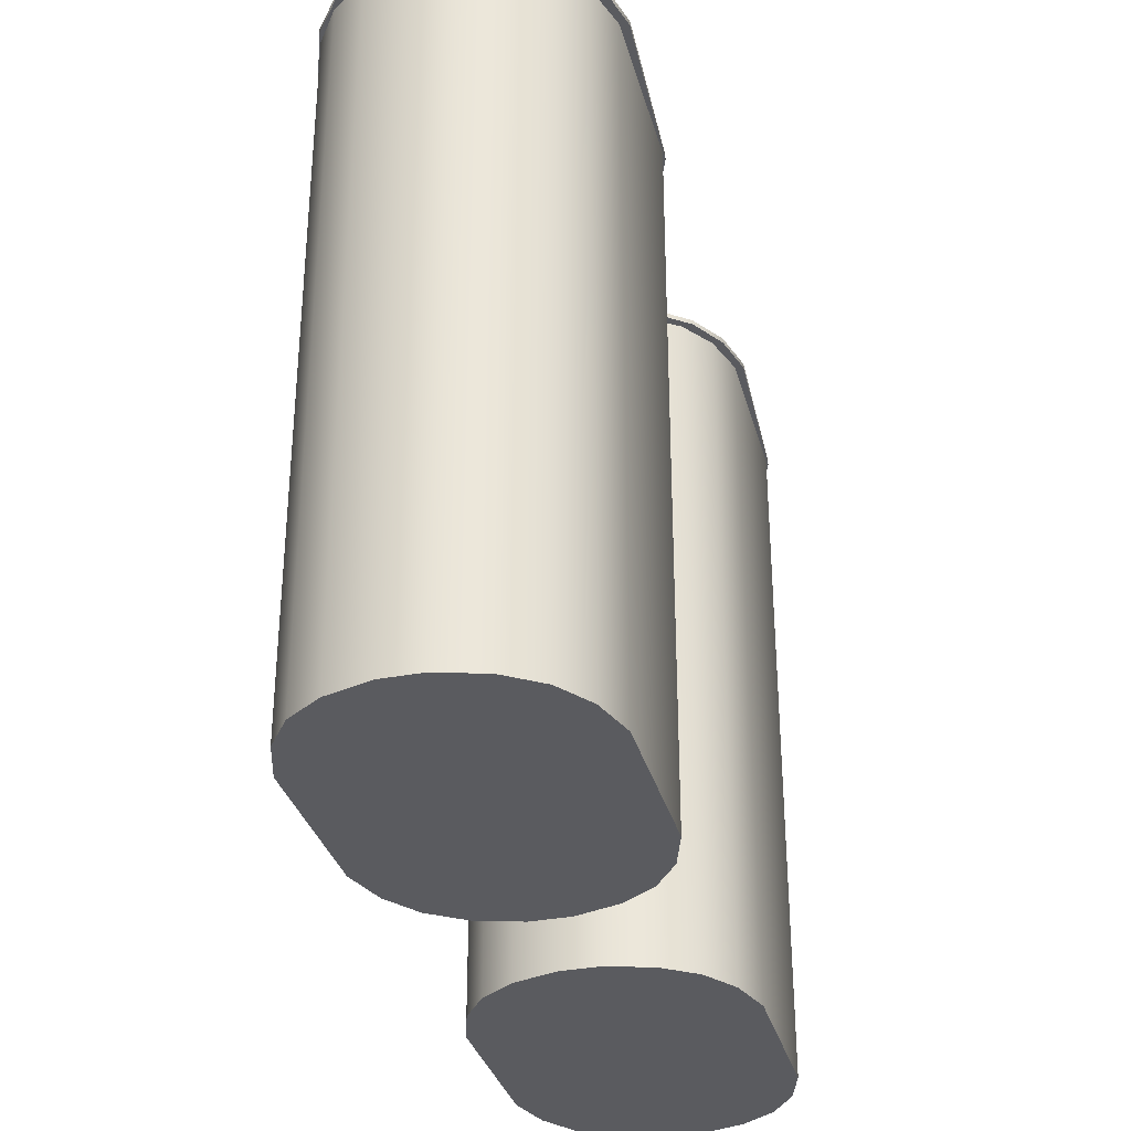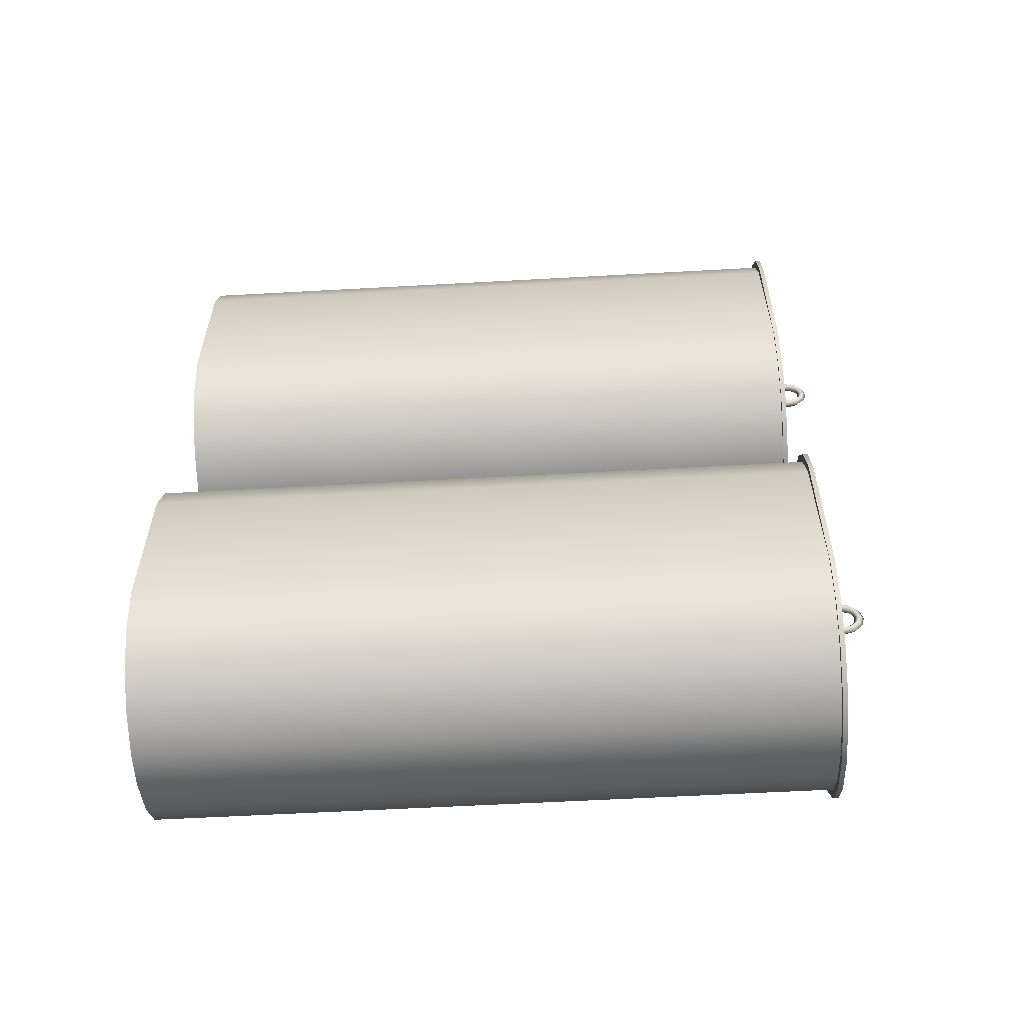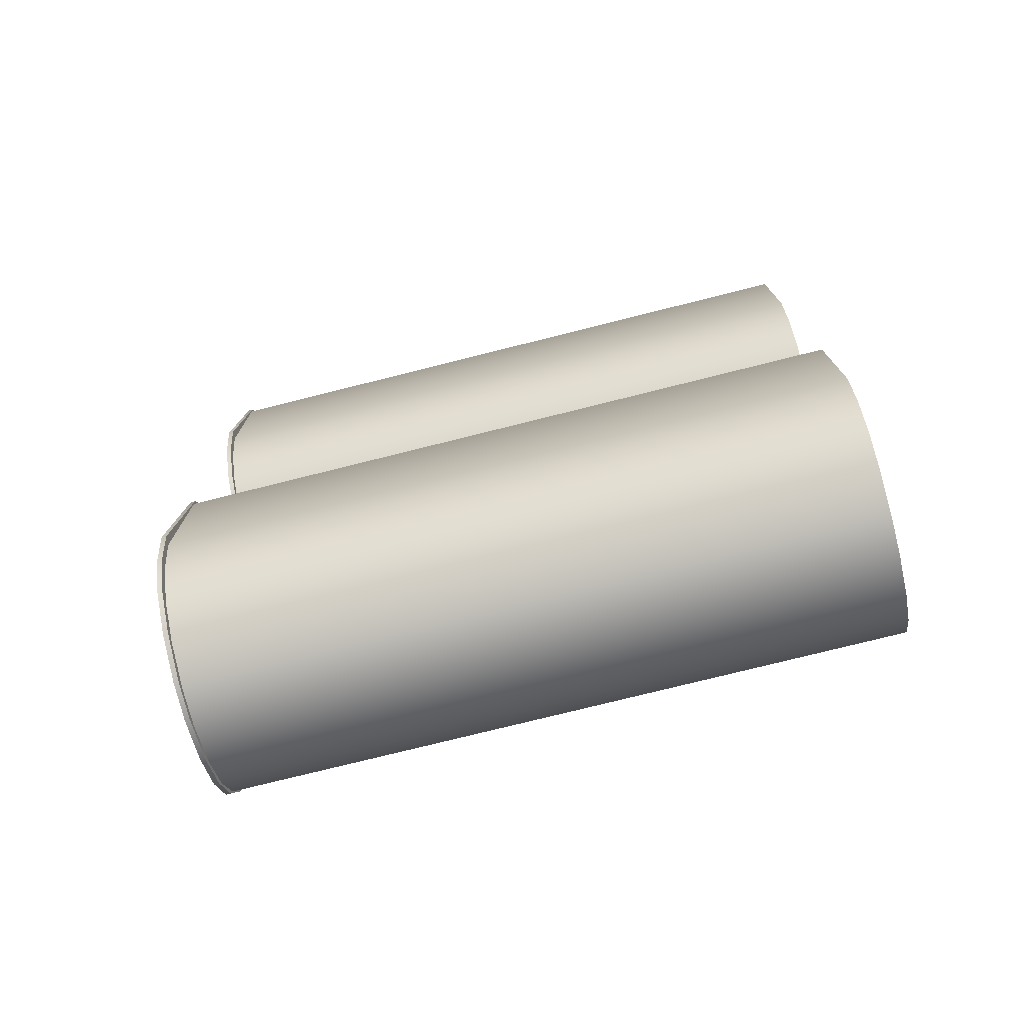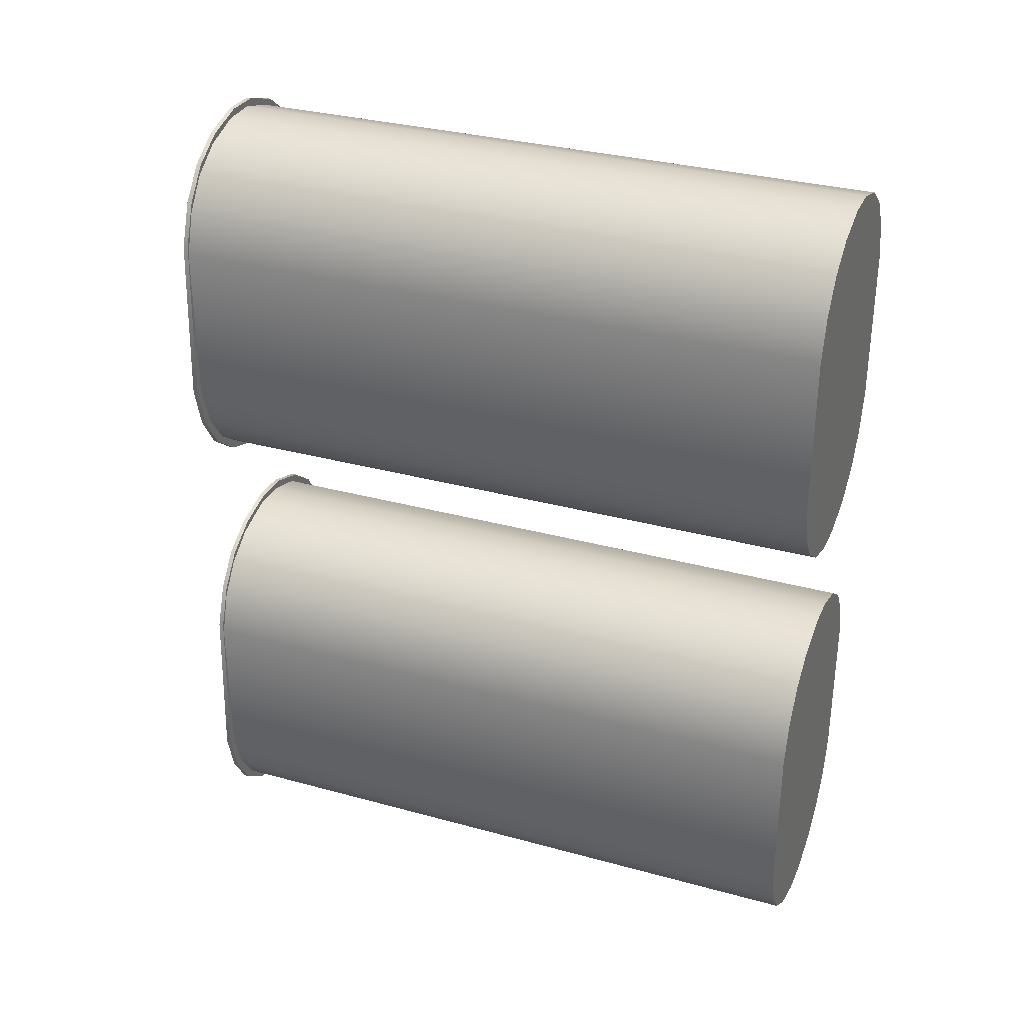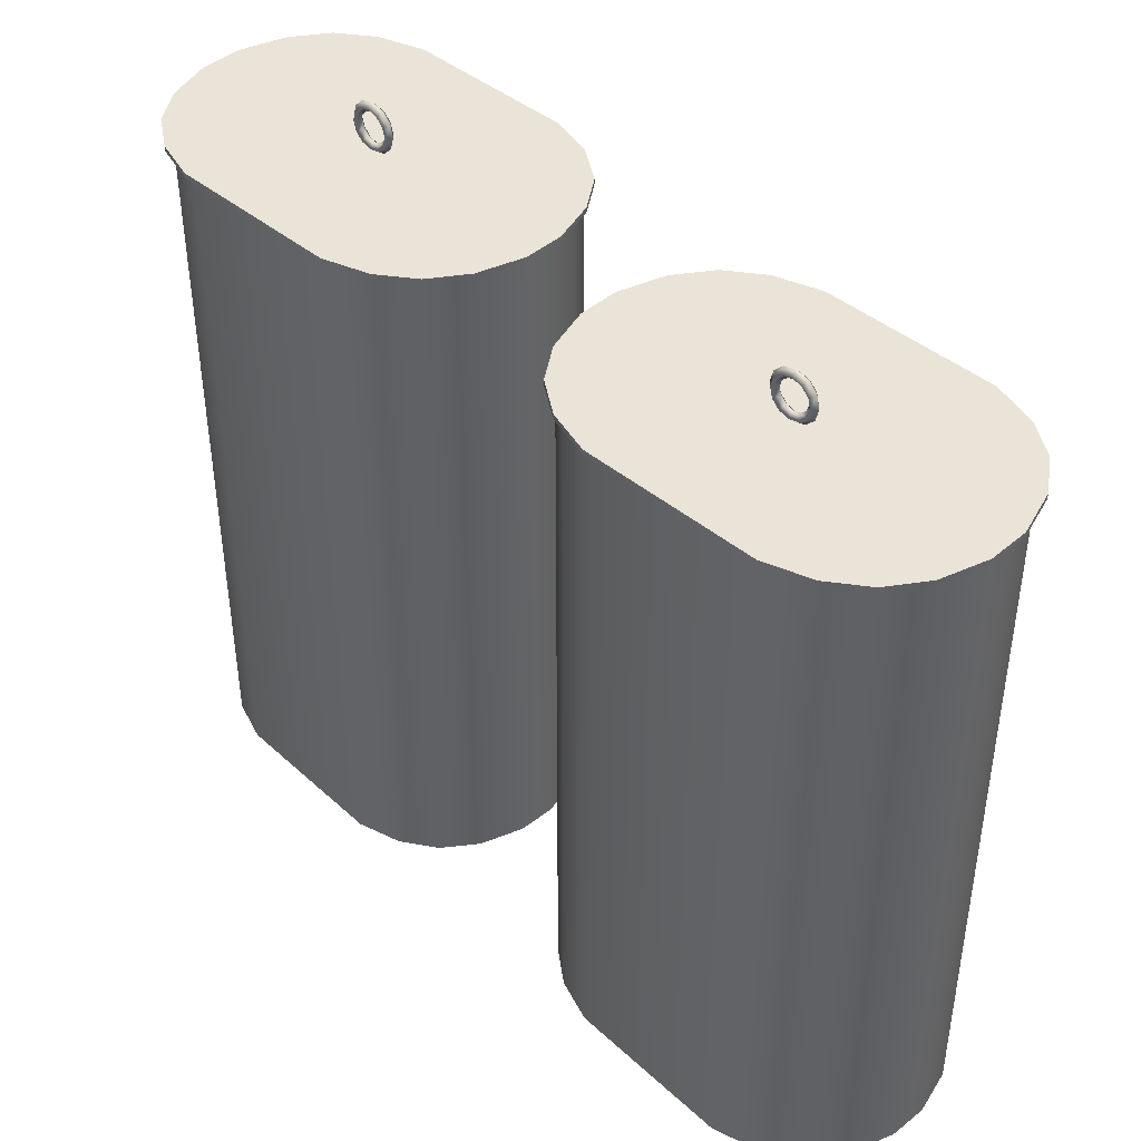
<metadata>
{"format":"obj","ext":"obj","renderer":"f3d","projection":"perspective","resolution":1024,"background":"white","views":[{"elev":-33.2,"azim":14.6,"up":"+Y"},{"elev":-58.2,"azim":93.3,"up":"+Z"},{"elev":-75.5,"azim":-75.9,"up":"+Z"},{"elev":32.1,"azim":-68.9,"up":"+Z"},{"elev":42.8,"azim":-42.8,"up":"+Y"}]}
</metadata>
<code>
o SM_ClothesBasket
v -0.01937 0 0.2
v -0.06345 0 0.1863
v -0.09742 0 0.1624
v -0.1213 0 0.1285
v -0.135 0 0.08436
v -0.135 0 -0.08436
v -0.1213 0 -0.1285
v -0.09742 0 -0.1624
v -0.06345 0 -0.1863
v -0.01937 0 -0.2
v 0.01937 -0 -0.2
v 0.06345 -0 -0.1863
v 0.09742 -0 -0.1624
v 0.1213 -0 -0.1285
v 0.135 -0 -0.08436
v 0.135 -0 0.08436
v 0.1213 -0 0.1285
v 0.09742 -0 0.1624
v 0.06345 -0 0.1863
v 0.01937 -0 0.2
v 0.135 0.7 -0.08436
v 0.135 0.7 0.08436
v -0.01937 0.7 -0.2
v 0.01937 0.7 -0.2
v -0.135 0.7 0.08436
v -0.135 0.7 -0.08436
v 0.01937 0.7 0.2
v -0.01937 0.7 0.2
v 0.1213 0.7 -0.1285
v 0.09742 0.7 -0.1624
v 0.1213 0.7 0.1285
v 0.09742 0.7 0.1624
v -0.06345 0.7 -0.1863
v -0.09742 0.7 -0.1624
v 0.06345 0.7 -0.1863
v -0.1213 0.7 0.1285
v -0.09742 0.7 0.1624
v -0.1213 0.7 -0.1285
v 0.06345 0.7 0.1863
v -0.06345 0.7 0.1863
v 0.07447 0.705 0.1896
v 0.1085 0.705 0.1633
v 0.1315 0.705 0.1271
v 0.1436 0.705 0.08082
v 0.1356 0.705 -0.09366
v 0.1193 0.705 -0.1386
v 0.09301 0.705 -0.1726
v 0.05675 0.705 -0.1956
v 0.01051 0.705 -0.2077
v -0.02954 0.705 -0.2059
v -0.07447 0.705 -0.1896
v -0.1085 0.705 -0.1633
v -0.1315 0.705 -0.1271
v -0.1436 0.705 -0.08082
v -0.1356 0.705 0.09366
v -0.1193 0.705 0.1386
v -0.09301 0.705 0.1726
v -0.05675 0.705 0.1956
v -0.01051 0.705 0.2077
v 0.02954 0.705 0.2059
v -0.1356 0.7 0.09366
v -0.1436 0.7 -0.08082
v -0.1315 0.7 -0.1271
v -0.1085 0.7 -0.1633
v -0.07447 0.7 -0.1896
v -0.02954 0.7 -0.2059
v 0.01051 0.7 -0.2077
v 0.05675 0.7 -0.1956
v 0.09301 0.7 -0.1726
v 0.1193 0.7 -0.1386
v 0.1356 0.7 -0.09366
v 0.1436 0.7 0.08082
v 0.1315 0.7 0.1271
v 0.1085 0.7 0.1633
v 0.07447 0.7 0.1896
v 0.02954 0.7 0.2059
v -0.01051 0.7 0.2077
v -0.05675 0.7 0.1956
v -0.09301 0.7 0.1726
v -0.1193 0.7 0.1386
v 0 0.7517 -0
v 0.004995 0.7467 -0.00023
v 0.004535 0.7441 -0.01022
v -0.000574 0.7484 -0.01249
v 0 0.7417 -0
v -0.000344 0.7397 -0.007492
v -0.004995 0.7467 0.00023
v -0.005454 0.7441 -0.00976
v 0.004199 0.7367 -0.01753
v -0.000995 0.7392 -0.02163
v -0.000597 0.7342 -0.01298
v -0.00579 0.7367 -0.01707
v 0.004076 0.7267 -0.02021
v -0.001149 0.7267 -0.02497
v -0.000689 0.7267 -0.01498
v -0.005914 0.7267 -0.01975
v 0.004199 0.7167 -0.01753
v -0.000995 0.7142 -0.02163
v -0.000597 0.7192 -0.01298
v -0.005791 0.7167 -0.01707
v 0.004535 0.7094 -0.01022
v -0.000574 0.7051 -0.01249
v -0.000344 0.7137 -0.007492
v -0.005454 0.7094 -0.00976
v 0.004995 0.7067 -0.00023
v 0 0.7017 -0
v 0 0.7117 -0
v -0.004995 0.7067 0.00023
v 0.005454 0.7094 0.00976
v 0.000575 0.7051 0.01249
v 0.000345 0.7137 0.007492
v -0.004535 0.7094 0.01022
v 0.005791 0.7167 0.01707
v 0.000995 0.7142 0.02163
v 0.000597 0.7192 0.01298
v -0.004199 0.7167 0.01753
v 0.005914 0.7267 0.01975
v 0.001149 0.7267 0.02497
v 0.00069 0.7267 0.01498
v -0.004075 0.7267 0.02021
v 0.005791 0.7367 0.01707
v 0.000995 0.7392 0.02163
v 0.000597 0.7342 0.01298
v -0.004199 0.7367 0.01753
v 0.005454 0.7441 0.00976
v 0.000575 0.7484 0.01249
v 0.000345 0.7397 0.007492
v -0.004535 0.7441 0.01022
f 1 2 3
f 3 4 5
f 5 6 7
f 3 5 7
f 7 8 9
f 9 10 11
f 7 9 11
f 11 12 13
f 13 14 15
f 11 13 15
f 7 11 15
f 3 7 15
f 15 16 17
f 17 18 19
f 15 17 19
f 3 15 19
f 1 3 19
f 1 19 20
f 15 21 22
f 22 16 15
f 10 23 24
f 24 11 10
f 5 25 26
f 26 6 5
f 20 27 28
f 28 1 20
f 21 15 14
f 14 29 21
f 29 14 13
f 13 30 29
f 16 22 31
f 31 17 16
f 17 31 32
f 32 18 17
f 23 10 9
f 9 33 23
f 33 9 8
f 8 34 33
f 11 24 35
f 35 12 11
f 12 35 30
f 30 13 12
f 25 5 4
f 4 36 25
f 36 4 3
f 3 37 36
f 6 26 38
f 38 7 6
f 7 38 34
f 34 8 7
f 27 20 19
f 19 39 27
f 39 19 18
f 18 32 39
f 1 28 40
f 40 2 1
f 2 40 37
f 37 3 2
f 41 42 43
f 43 44 45
f 45 46 47
f 43 45 47
f 47 48 49
f 49 50 51
f 47 49 51
f 51 52 53
f 53 54 55
f 51 53 55
f 47 51 55
f 55 56 57
f 57 58 59
f 55 57 59
f 47 55 59
f 43 47 59
f 41 43 59
f 41 59 60
f 61 62 63
f 63 64 65
f 61 63 65
f 65 66 67
f 67 68 69
f 65 67 69
f 61 65 69
f 69 70 71
f 71 72 73
f 69 71 73
f 73 74 75
f 75 76 77
f 73 75 77
f 69 73 77
f 61 69 77
f 77 78 79
f 61 77 79
f 61 79 80
f 75 74 42
f 42 41 75
f 74 73 43
f 43 42 74
f 73 72 44
f 44 43 73
f 72 71 45
f 45 44 72
f 71 70 46
f 46 45 71
f 70 69 47
f 47 46 70
f 69 68 48
f 48 47 69
f 68 67 49
f 49 48 68
f 67 66 50
f 50 49 67
f 66 65 51
f 51 50 66
f 65 64 52
f 52 51 65
f 64 63 53
f 53 52 64
f 63 62 54
f 54 53 63
f 62 61 55
f 55 54 62
f 61 80 56
f 56 55 61
f 80 79 57
f 57 56 80
f 79 78 58
f 58 57 79
f 78 77 59
f 59 58 78
f 76 75 41
f 41 60 76
f 77 76 60
f 60 59 77
f 81 82 83
f 83 84 81
f 82 85 86
f 86 83 82
f 85 87 88
f 88 86 85
f 87 81 84
f 84 88 87
f 84 83 89
f 89 90 84
f 83 86 91
f 91 89 83
f 86 88 92
f 92 91 86
f 88 84 90
f 90 92 88
f 90 89 93
f 93 94 90
f 89 91 95
f 95 93 89
f 91 92 96
f 96 95 91
f 92 90 94
f 94 96 92
f 94 93 97
f 97 98 94
f 93 95 99
f 99 97 93
f 95 96 100
f 100 99 95
f 96 94 98
f 98 100 96
f 98 97 101
f 101 102 98
f 97 99 103
f 103 101 97
f 99 100 104
f 104 103 99
f 100 98 102
f 102 104 100
f 102 101 105
f 105 106 102
f 101 103 107
f 107 105 101
f 103 104 108
f 108 107 103
f 104 102 106
f 106 108 104
f 106 105 109
f 109 110 106
f 105 107 111
f 111 109 105
f 107 108 112
f 112 111 107
f 108 106 110
f 110 112 108
f 110 109 113
f 113 114 110
f 109 111 115
f 115 113 109
f 111 112 116
f 116 115 111
f 112 110 114
f 114 116 112
f 114 113 117
f 117 118 114
f 113 115 119
f 119 117 113
f 115 116 120
f 120 119 115
f 116 114 118
f 118 120 116
f 118 117 121
f 121 122 118
f 117 119 123
f 123 121 117
f 119 120 124
f 124 123 119
f 120 118 122
f 122 124 120
f 122 121 125
f 125 126 122
f 121 123 127
f 127 125 121
f 123 124 128
f 128 127 123
f 124 122 126
f 126 128 124
f 126 125 82
f 82 81 126
f 125 127 85
f 85 82 125
f 127 128 87
f 87 85 127
f 128 126 81
f 81 87 128
o SM_ClothesBasket.001
v -0.01937 0 -0.3
v -0.06345 0 -0.3137
v -0.09742 0 -0.3376
v -0.1213 0 -0.3715
v -0.135 0 -0.4156
v -0.135 0 -0.5844
v -0.1213 0 -0.6285
v -0.09742 0 -0.6624
v -0.06345 0 -0.6863
v -0.01937 0 -0.7
v 0.01937 -0 -0.7
v 0.06345 -0 -0.6863
v 0.09742 -0 -0.6624
v 0.1213 -0 -0.6285
v 0.135 -0 -0.5844
v 0.135 -0 -0.4156
v 0.1213 -0 -0.3715
v 0.09742 -0 -0.3376
v 0.06345 -0 -0.3137
v 0.01937 -0 -0.3
v 0.135 0.7 -0.5844
v 0.135 0.7 -0.4156
v -0.01937 0.7 -0.7
v 0.01937 0.7 -0.7
v -0.135 0.7 -0.4156
v -0.135 0.7 -0.5844
v 0.01937 0.7 -0.3
v -0.01937 0.7 -0.3
v 0.1213 0.7 -0.6285
v 0.09742 0.7 -0.6624
v 0.1213 0.7 -0.3715
v 0.09742 0.7 -0.3376
v -0.06345 0.7 -0.6863
v -0.09742 0.7 -0.6624
v 0.06345 0.7 -0.6863
v -0.1213 0.7 -0.3715
v -0.09742 0.7 -0.3376
v -0.1213 0.7 -0.6285
v 0.06345 0.7 -0.3137
v -0.06345 0.7 -0.3137
v 0.07447 0.705 -0.3104
v 0.1085 0.705 -0.3367
v 0.1315 0.705 -0.3729
v 0.1436 0.705 -0.4192
v 0.1356 0.705 -0.5937
v 0.1193 0.705 -0.6386
v 0.09301 0.705 -0.6726
v 0.05675 0.705 -0.6956
v 0.01051 0.705 -0.7077
v -0.02954 0.705 -0.7059
v -0.07447 0.705 -0.6896
v -0.1085 0.705 -0.6633
v -0.1315 0.705 -0.6271
v -0.1436 0.705 -0.5808
v -0.1356 0.705 -0.4063
v -0.1193 0.705 -0.3614
v -0.09301 0.705 -0.3274
v -0.05675 0.705 -0.3044
v -0.01051 0.705 -0.2923
v 0.02954 0.705 -0.2941
v -0.1356 0.7 -0.4063
v -0.1436 0.7 -0.5808
v -0.1315 0.7 -0.6271
v -0.1085 0.7 -0.6633
v -0.07447 0.7 -0.6896
v -0.02954 0.7 -0.7059
v 0.01051 0.7 -0.7077
v 0.05675 0.7 -0.6956
v 0.09301 0.7 -0.6726
v 0.1193 0.7 -0.6386
v 0.1356 0.7 -0.5937
v 0.1436 0.7 -0.4192
v 0.1315 0.7 -0.3729
v 0.1085 0.7 -0.3367
v 0.07447 0.7 -0.3104
v 0.02954 0.7 -0.2941
v -0.01051 0.7 -0.2923
v -0.05675 0.7 -0.3044
v -0.09301 0.7 -0.3274
v -0.1193 0.7 -0.3614
v 0 0.7517 -0.5
v 0.004995 0.7467 -0.5002
v 0.004535 0.7441 -0.5102
v -0.000574 0.7484 -0.5125
v 0 0.7417 -0.5
v -0.000344 0.7397 -0.5075
v -0.004995 0.7467 -0.4998
v -0.005454 0.7441 -0.5098
v 0.004199 0.7367 -0.5175
v -0.000995 0.7392 -0.5216
v -0.000597 0.7342 -0.513
v -0.00579 0.7367 -0.5171
v 0.004076 0.7267 -0.5202
v -0.001149 0.7267 -0.525
v -0.000689 0.7267 -0.515
v -0.005914 0.7267 -0.5197
v 0.004199 0.7167 -0.5175
v -0.000995 0.7142 -0.5216
v -0.000597 0.7192 -0.513
v -0.005791 0.7167 -0.5171
v 0.004535 0.7094 -0.5102
v -0.000574 0.7051 -0.5125
v -0.000344 0.7137 -0.5075
v -0.005454 0.7094 -0.5098
v 0.004995 0.7067 -0.5002
v 0 0.7017 -0.5
v 0 0.7117 -0.5
v -0.004995 0.7067 -0.4998
v 0.005454 0.7094 -0.4902
v 0.000575 0.7051 -0.4875
v 0.000345 0.7137 -0.4925
v -0.004535 0.7094 -0.4898
v 0.005791 0.7167 -0.4829
v 0.000995 0.7142 -0.4784
v 0.000597 0.7192 -0.487
v -0.004199 0.7167 -0.4825
v 0.005914 0.7267 -0.4803
v 0.001149 0.7267 -0.475
v 0.00069 0.7267 -0.485
v -0.004075 0.7267 -0.4798
v 0.005791 0.7367 -0.4829
v 0.000995 0.7392 -0.4784
v 0.000597 0.7342 -0.487
v -0.004199 0.7367 -0.4825
v 0.005454 0.7441 -0.4902
v 0.000575 0.7484 -0.4875
v 0.000345 0.7397 -0.4925
v -0.004535 0.7441 -0.4898
f 129 130 131
f 131 132 133
f 133 134 135
f 131 133 135
f 135 136 137
f 137 138 139
f 135 137 139
f 139 140 141
f 141 142 143
f 139 141 143
f 135 139 143
f 131 135 143
f 143 144 145
f 145 146 147
f 143 145 147
f 131 143 147
f 129 131 147
f 129 147 148
f 143 149 150
f 150 144 143
f 138 151 152
f 152 139 138
f 133 153 154
f 154 134 133
f 148 155 156
f 156 129 148
f 149 143 142
f 142 157 149
f 157 142 141
f 141 158 157
f 144 150 159
f 159 145 144
f 145 159 160
f 160 146 145
f 151 138 137
f 137 161 151
f 161 137 136
f 136 162 161
f 139 152 163
f 163 140 139
f 140 163 158
f 158 141 140
f 153 133 132
f 132 164 153
f 164 132 131
f 131 165 164
f 134 154 166
f 166 135 134
f 135 166 162
f 162 136 135
f 155 148 147
f 147 167 155
f 167 147 146
f 146 160 167
f 129 156 168
f 168 130 129
f 130 168 165
f 165 131 130
f 169 170 171
f 171 172 173
f 173 174 175
f 171 173 175
f 175 176 177
f 177 178 179
f 175 177 179
f 179 180 181
f 181 182 183
f 179 181 183
f 175 179 183
f 183 184 185
f 185 186 187
f 183 185 187
f 175 183 187
f 171 175 187
f 169 171 187
f 169 187 188
f 189 190 191
f 191 192 193
f 189 191 193
f 193 194 195
f 195 196 197
f 193 195 197
f 189 193 197
f 197 198 199
f 199 200 201
f 197 199 201
f 201 202 203
f 203 204 205
f 201 203 205
f 197 201 205
f 189 197 205
f 205 206 207
f 189 205 207
f 189 207 208
f 203 202 170
f 170 169 203
f 202 201 171
f 171 170 202
f 201 200 172
f 172 171 201
f 200 199 173
f 173 172 200
f 199 198 174
f 174 173 199
f 198 197 175
f 175 174 198
f 197 196 176
f 176 175 197
f 196 195 177
f 177 176 196
f 195 194 178
f 178 177 195
f 194 193 179
f 179 178 194
f 193 192 180
f 180 179 193
f 192 191 181
f 181 180 192
f 191 190 182
f 182 181 191
f 190 189 183
f 183 182 190
f 189 208 184
f 184 183 189
f 208 207 185
f 185 184 208
f 207 206 186
f 186 185 207
f 206 205 187
f 187 186 206
f 204 203 169
f 169 188 204
f 205 204 188
f 188 187 205
f 209 210 211
f 211 212 209
f 210 213 214
f 214 211 210
f 213 215 216
f 216 214 213
f 215 209 212
f 212 216 215
f 212 211 217
f 217 218 212
f 211 214 219
f 219 217 211
f 214 216 220
f 220 219 214
f 216 212 218
f 218 220 216
f 218 217 221
f 221 222 218
f 217 219 223
f 223 221 217
f 219 220 224
f 224 223 219
f 220 218 222
f 222 224 220
f 222 221 225
f 225 226 222
f 221 223 227
f 227 225 221
f 223 224 228
f 228 227 223
f 224 222 226
f 226 228 224
f 226 225 229
f 229 230 226
f 225 227 231
f 231 229 225
f 227 228 232
f 232 231 227
f 228 226 230
f 230 232 228
f 230 229 233
f 233 234 230
f 229 231 235
f 235 233 229
f 231 232 236
f 236 235 231
f 232 230 234
f 234 236 232
f 234 233 237
f 237 238 234
f 233 235 239
f 239 237 233
f 235 236 240
f 240 239 235
f 236 234 238
f 238 240 236
f 238 237 241
f 241 242 238
f 237 239 243
f 243 241 237
f 239 240 244
f 244 243 239
f 240 238 242
f 242 244 240
f 242 241 245
f 245 246 242
f 241 243 247
f 247 245 241
f 243 244 248
f 248 247 243
f 244 242 246
f 246 248 244
f 246 245 249
f 249 250 246
f 245 247 251
f 251 249 245
f 247 248 252
f 252 251 247
f 248 246 250
f 250 252 248
f 250 249 253
f 253 254 250
f 249 251 255
f 255 253 249
f 251 252 256
f 256 255 251
f 252 250 254
f 254 256 252
f 254 253 210
f 210 209 254
f 253 255 213
f 213 210 253
f 255 256 215
f 215 213 255
f 256 254 209
f 209 215 256

</code>
